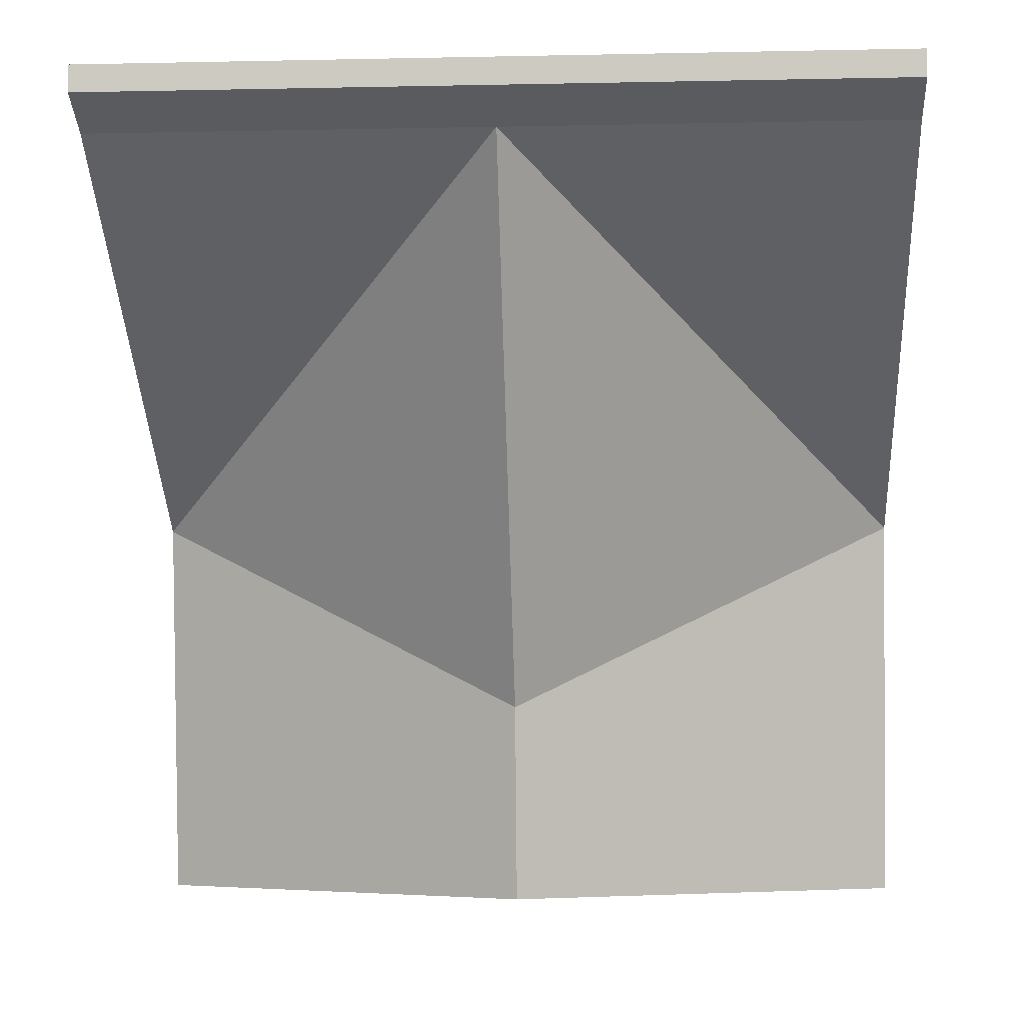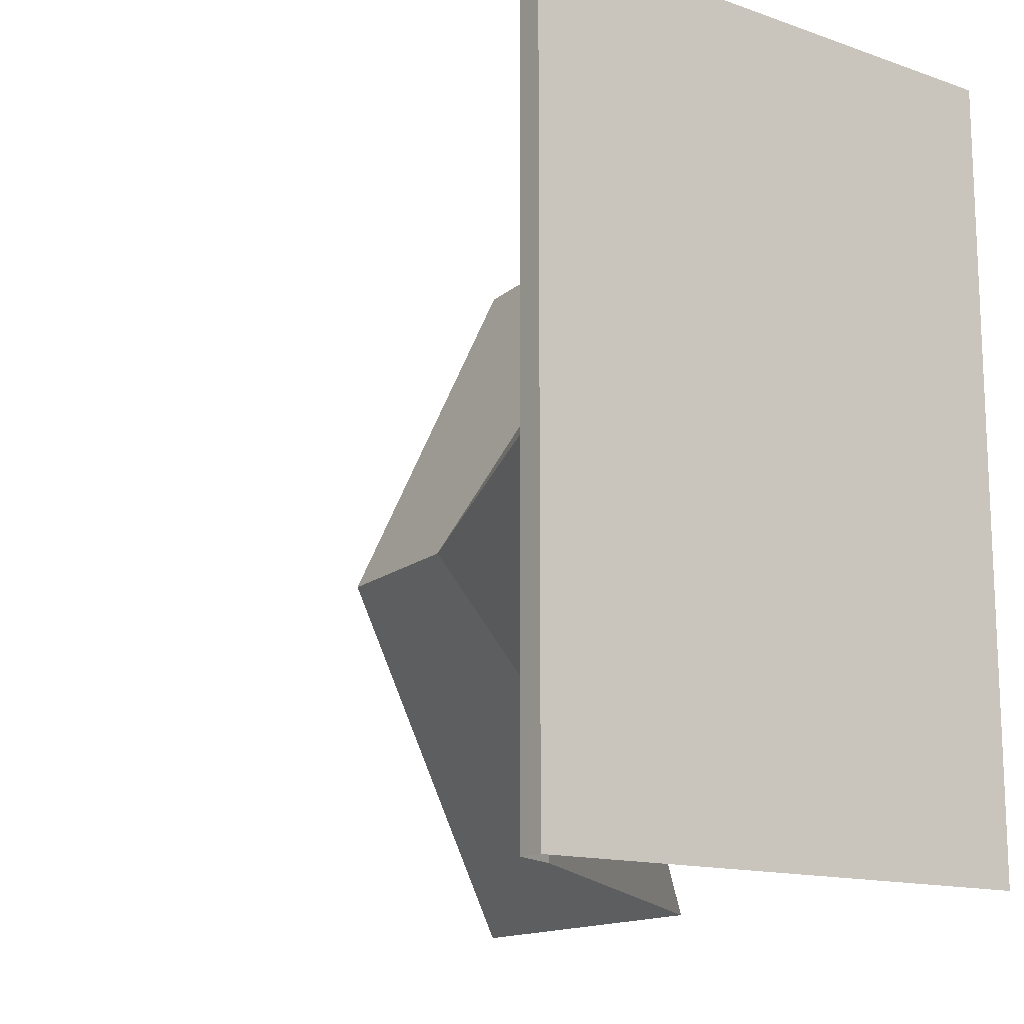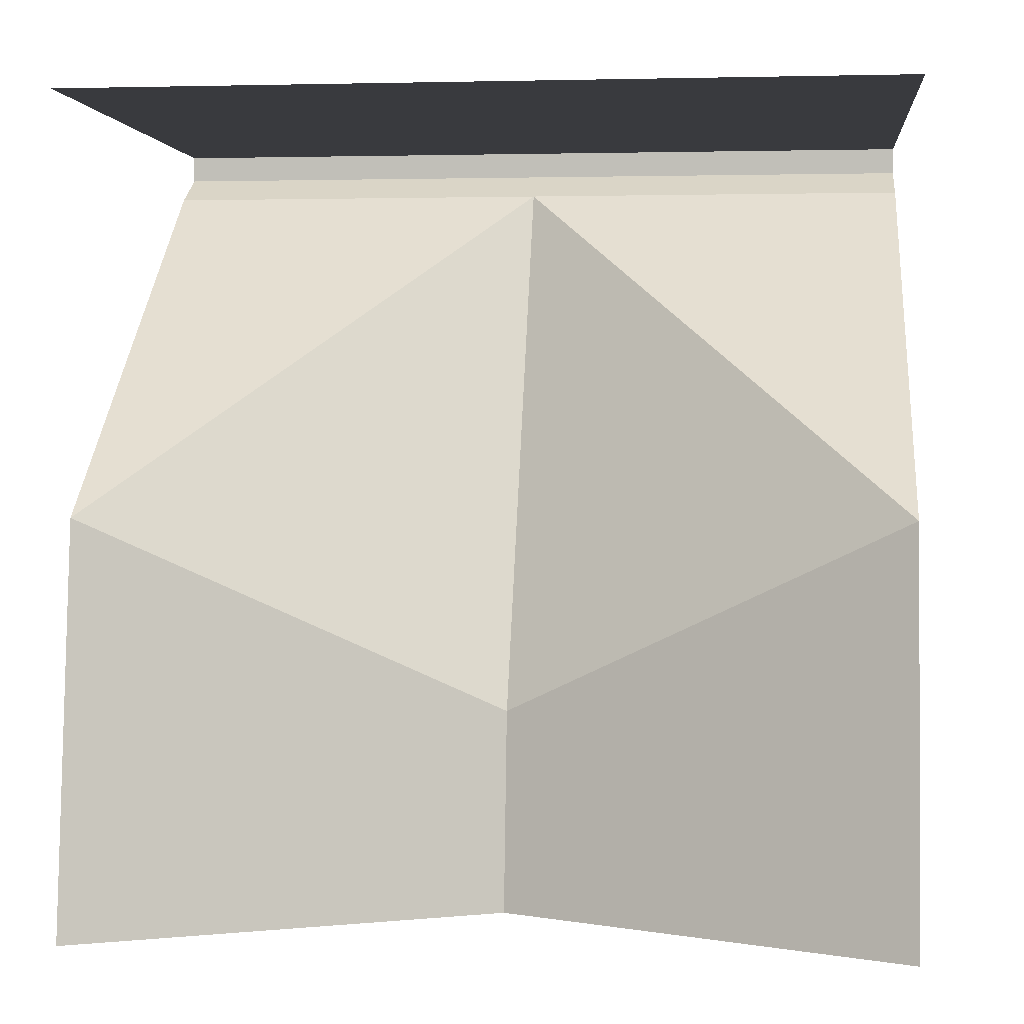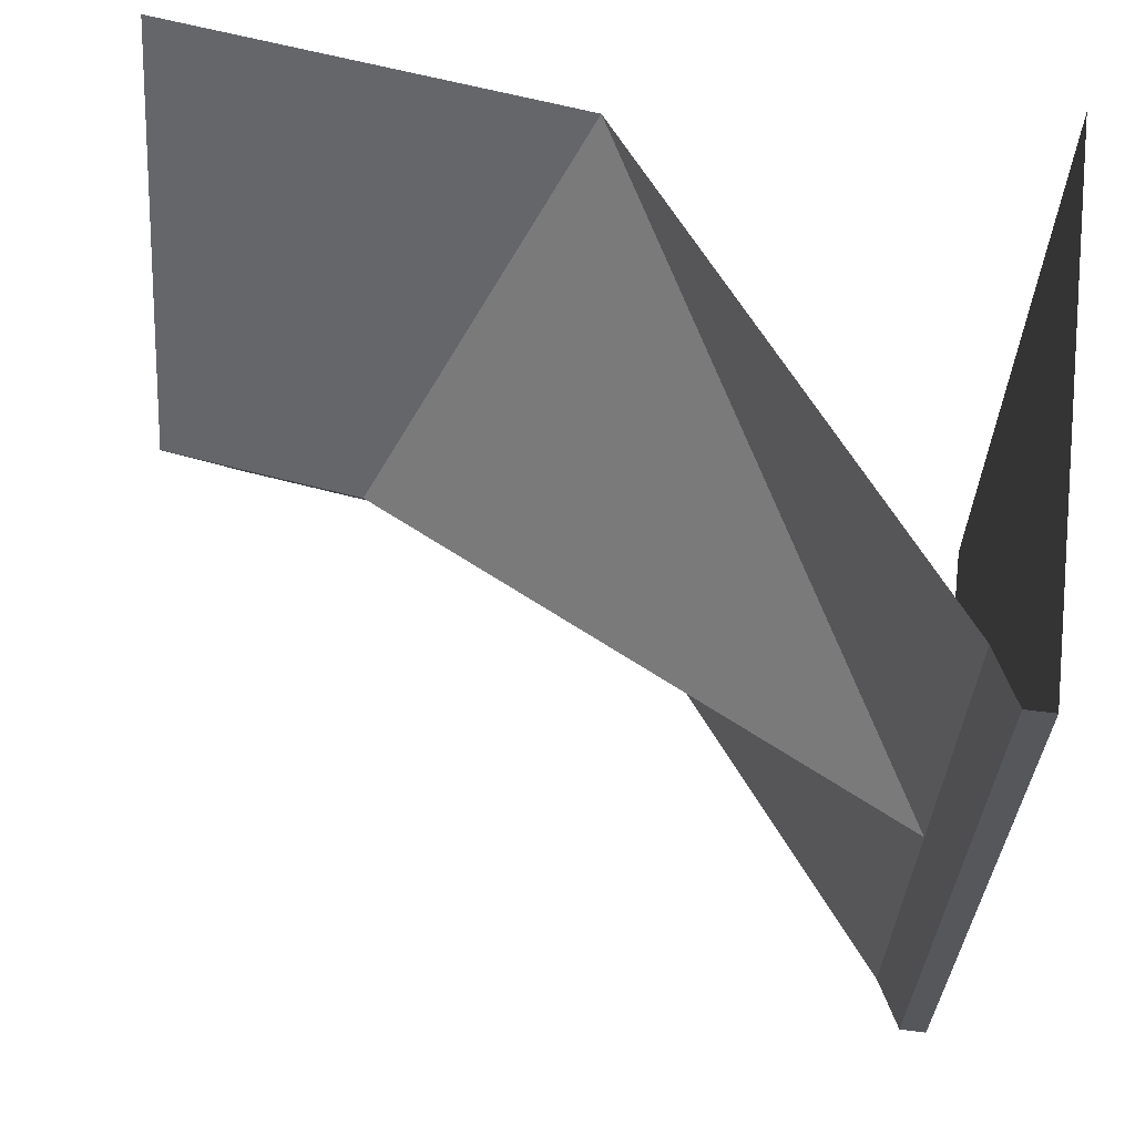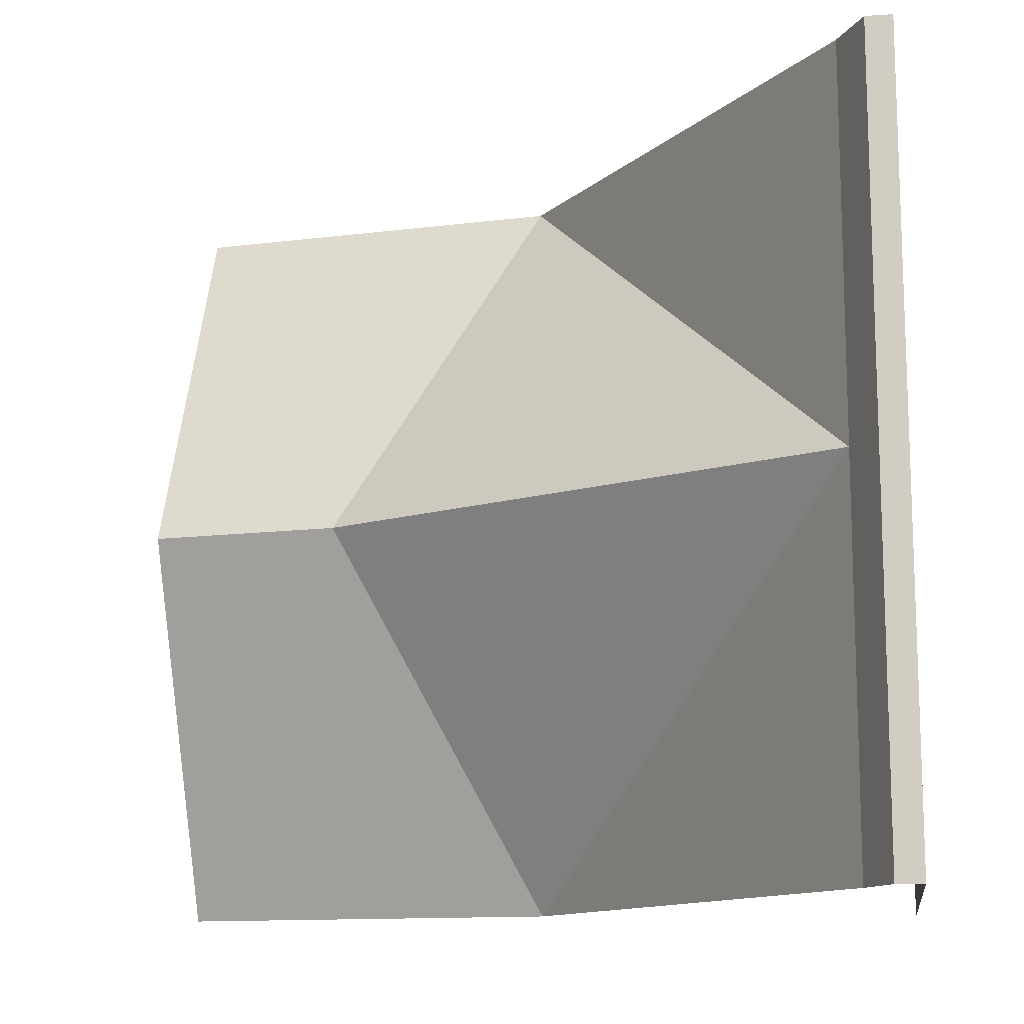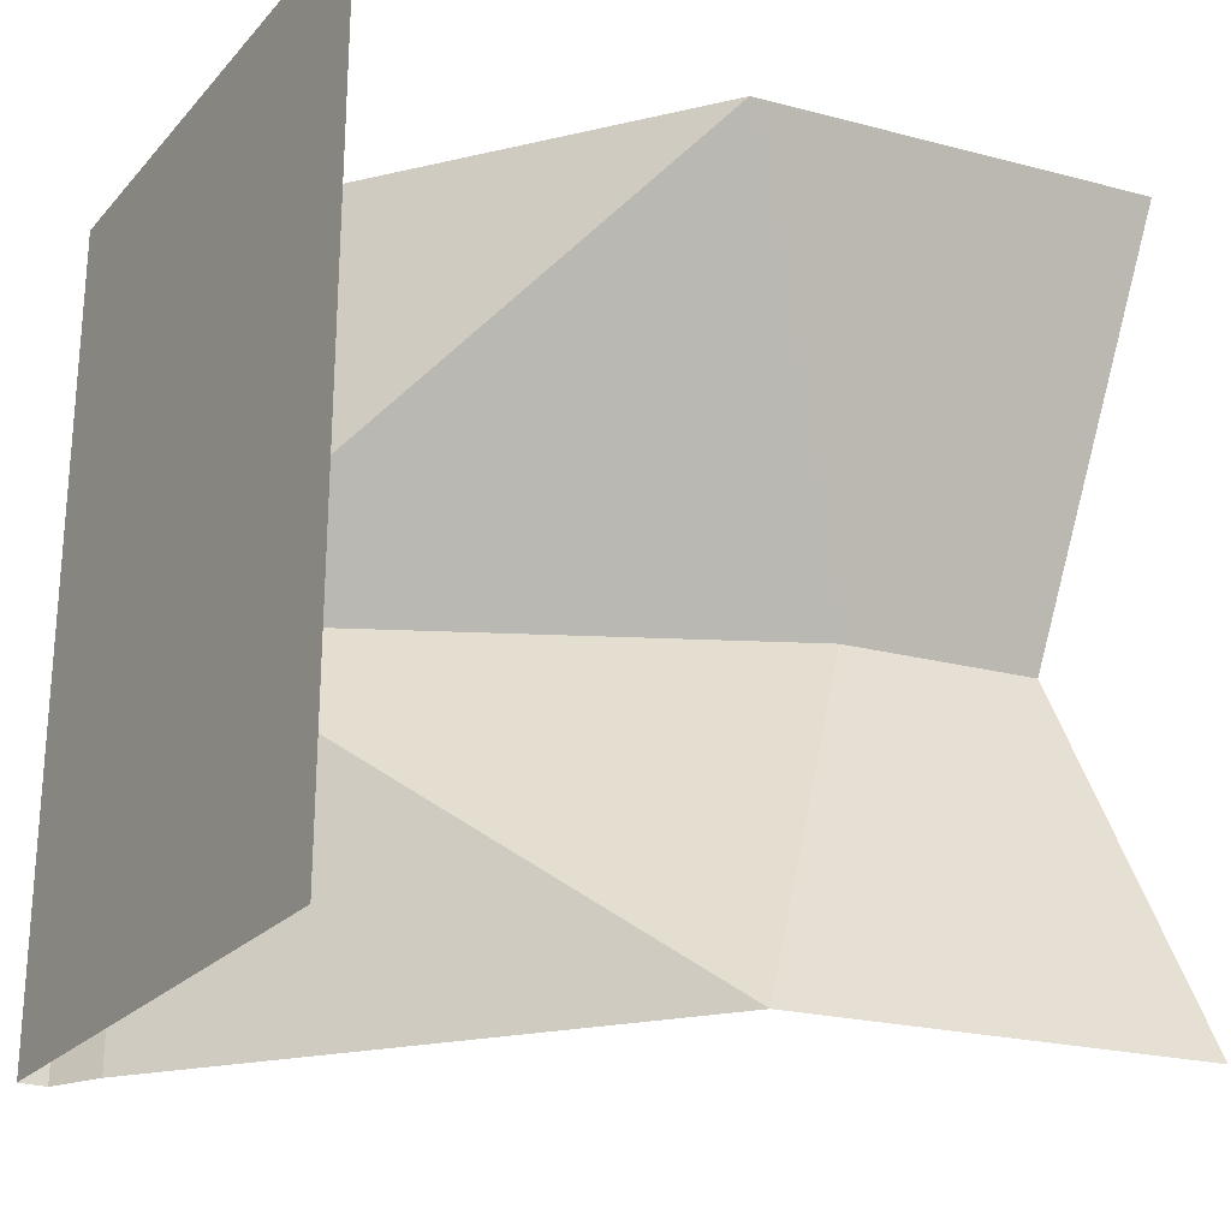
<metadata>
{"format":"obj","ext":"obj","renderer":"f3d","projection":"perspective","resolution":1024,"background":"white","views":[{"elev":-5.2,"azim":93.8,"up":"+Y"},{"elev":-14.1,"azim":142.8,"up":"+Z"},{"elev":1.8,"azim":-83.8,"up":"+Y"},{"elev":63.1,"azim":97.3,"up":"+Z"},{"elev":-12.6,"azim":98.6,"up":"+Z"},{"elev":-23.6,"azim":-121.1,"up":"+Z"}]}
</metadata>
<code>
o object1
g object1
v -0.5 1 0.5
v -0.5 1 -0.5
v 0.1875 1 -0.5
v 0.1875 1 0.5
v 0.1875 0.9665 0.5
v 0.1875 0.9665 -0.5
v 0.125 0.933 -0.5
v 0.125 0.933 -0
v 0.125 0.933 0.5
v -0.433 0.5 0.5
v -0.2165 0.25 -0
v -0.5 -0 0.5
v -0.25 -0 -0
v -0.5 -0 -0.5
v -0.433 0.5 -0.5
f 4 3 1
f 3 2 1
f 5 6 3
f 5 3 4
f 8 7 6
f 5 8 6
f 5 9 8
f 8 9 10
f 15 7 8
f 10 11 8
f 12 13 11
f 12 11 10
f 15 11 14
f 11 13 14
f 8 11 15

</code>
